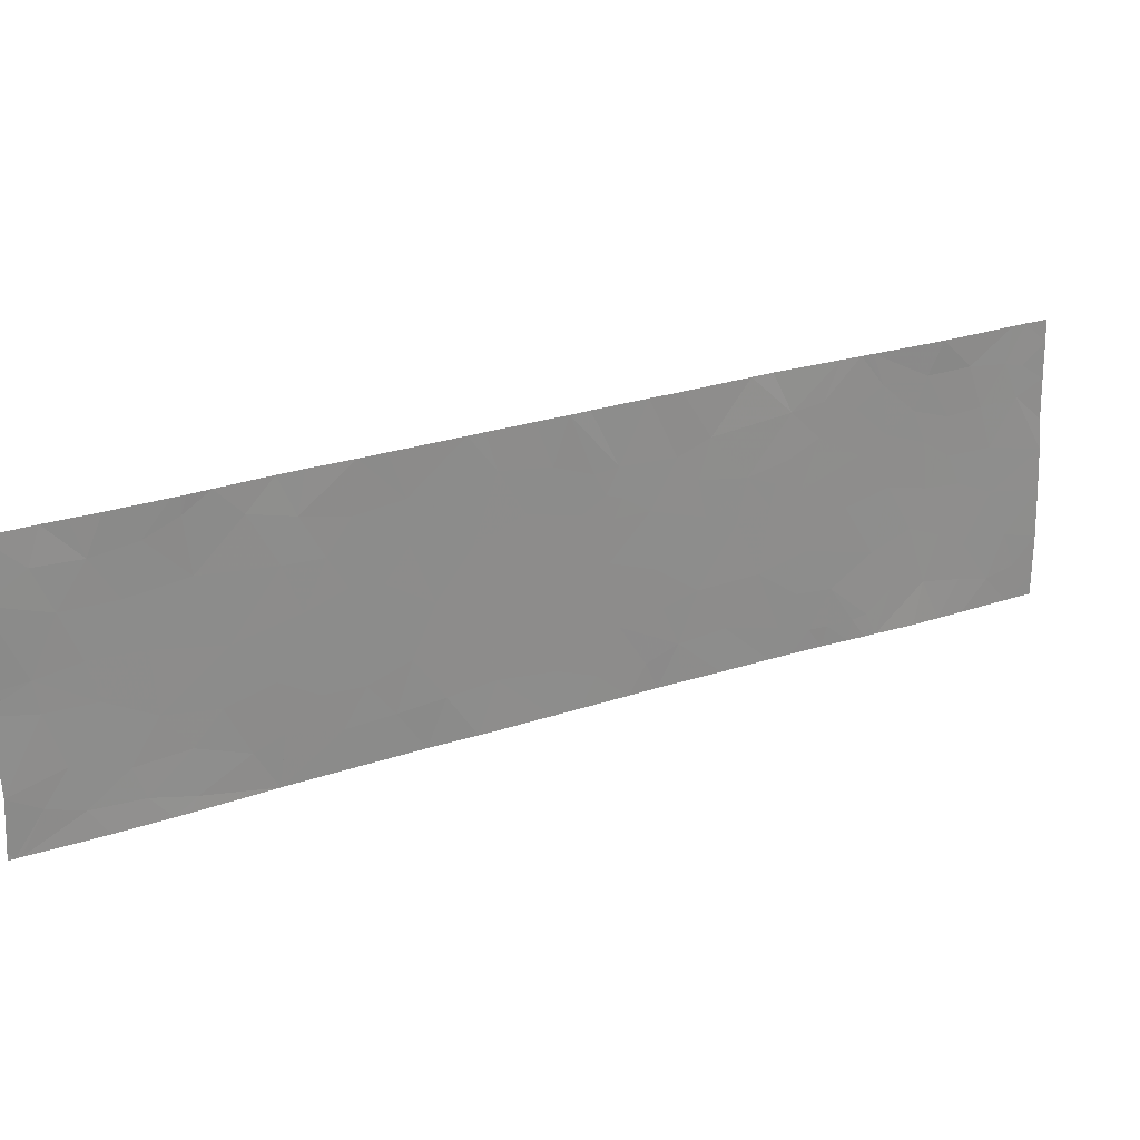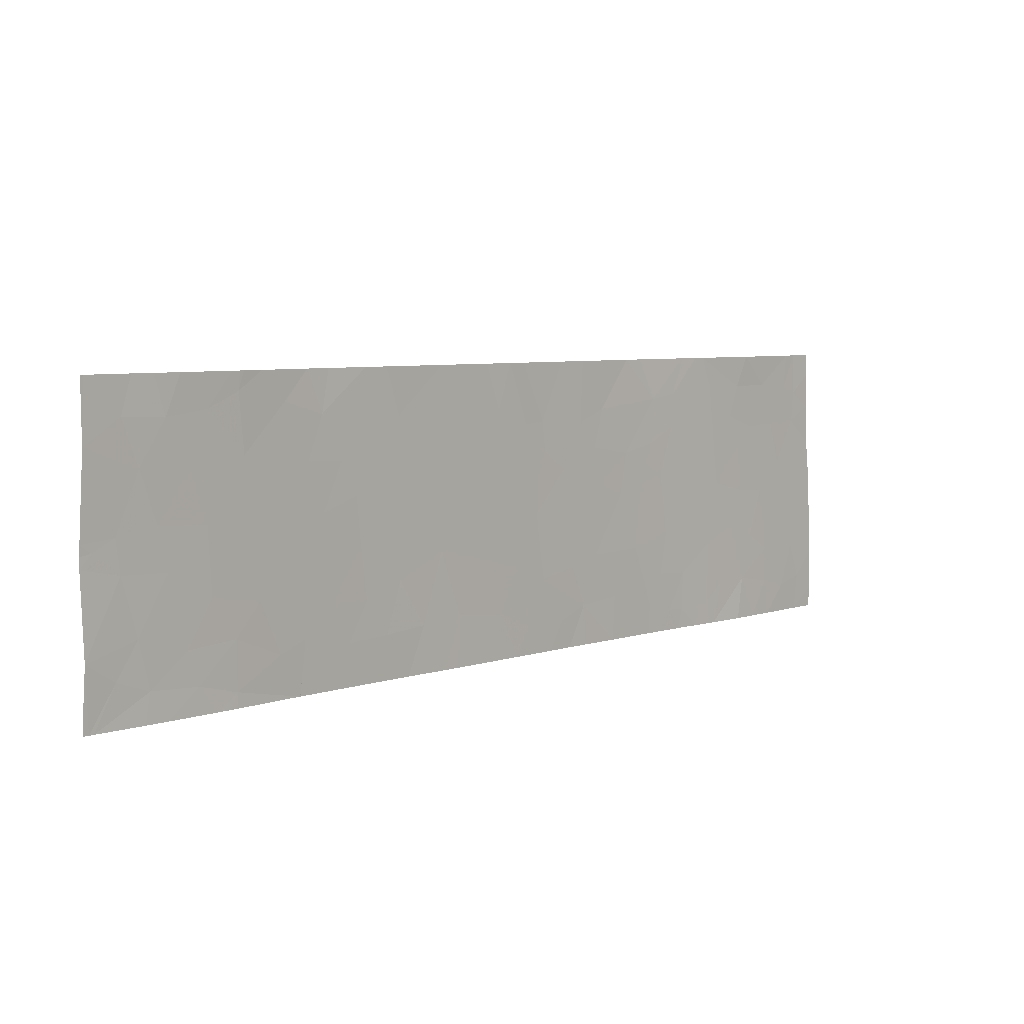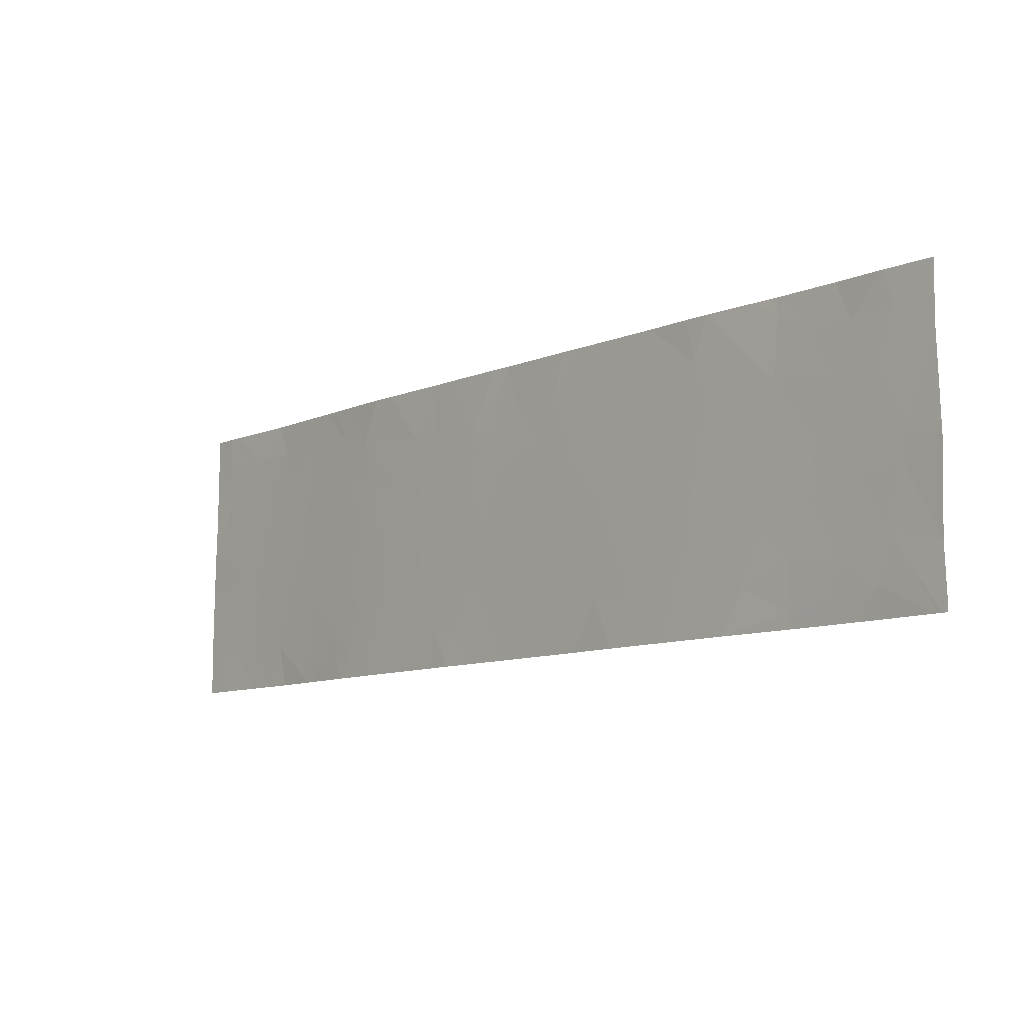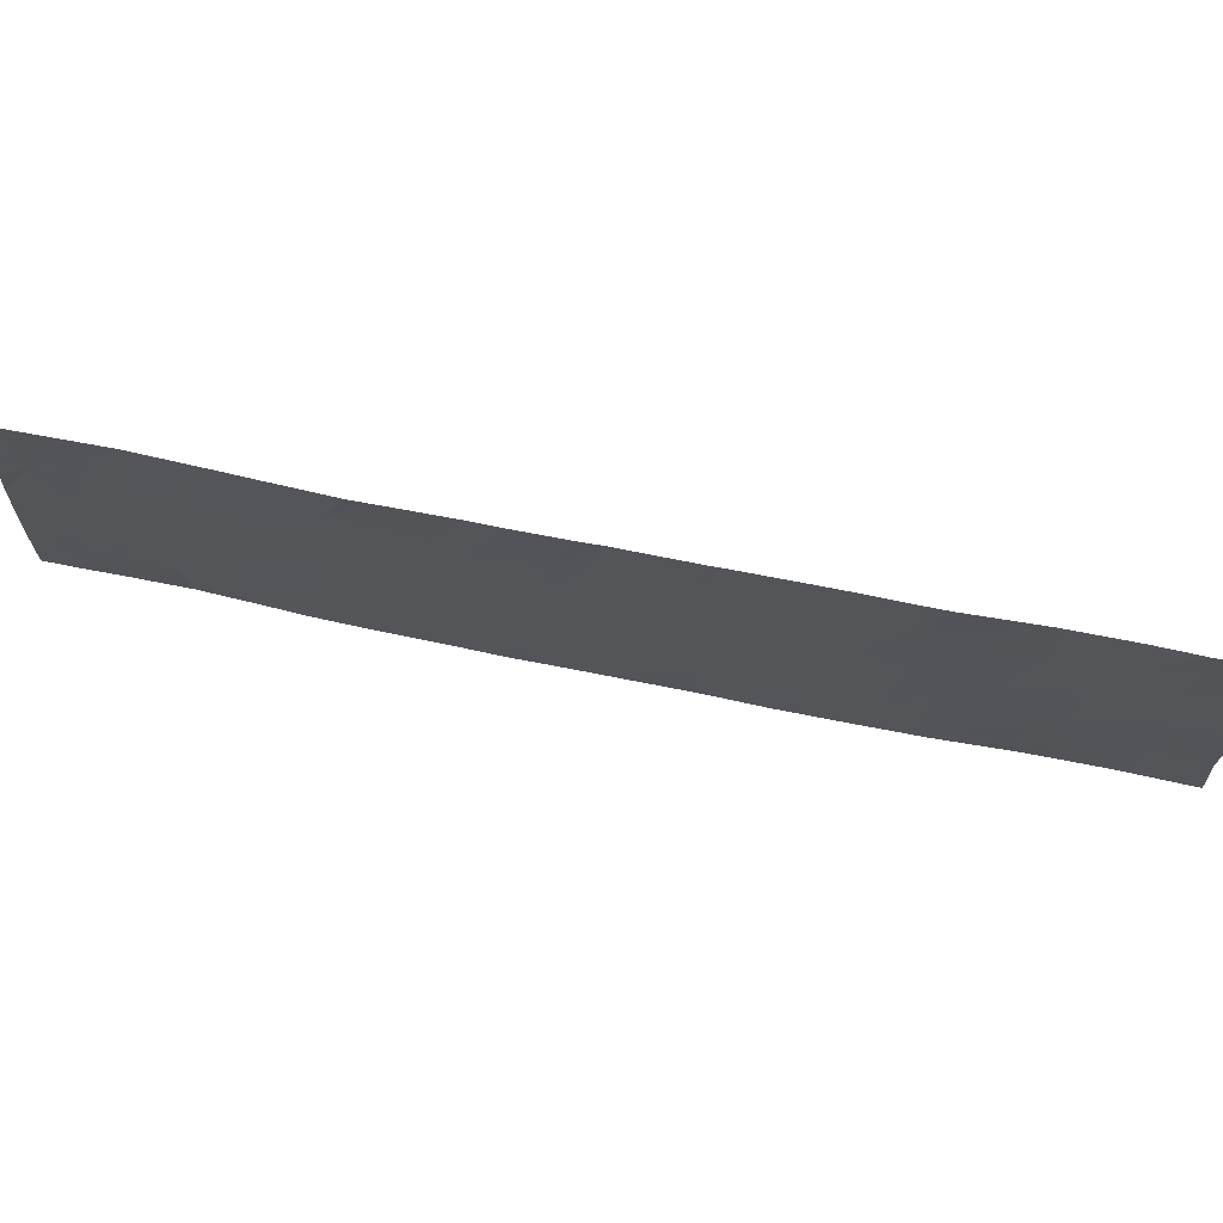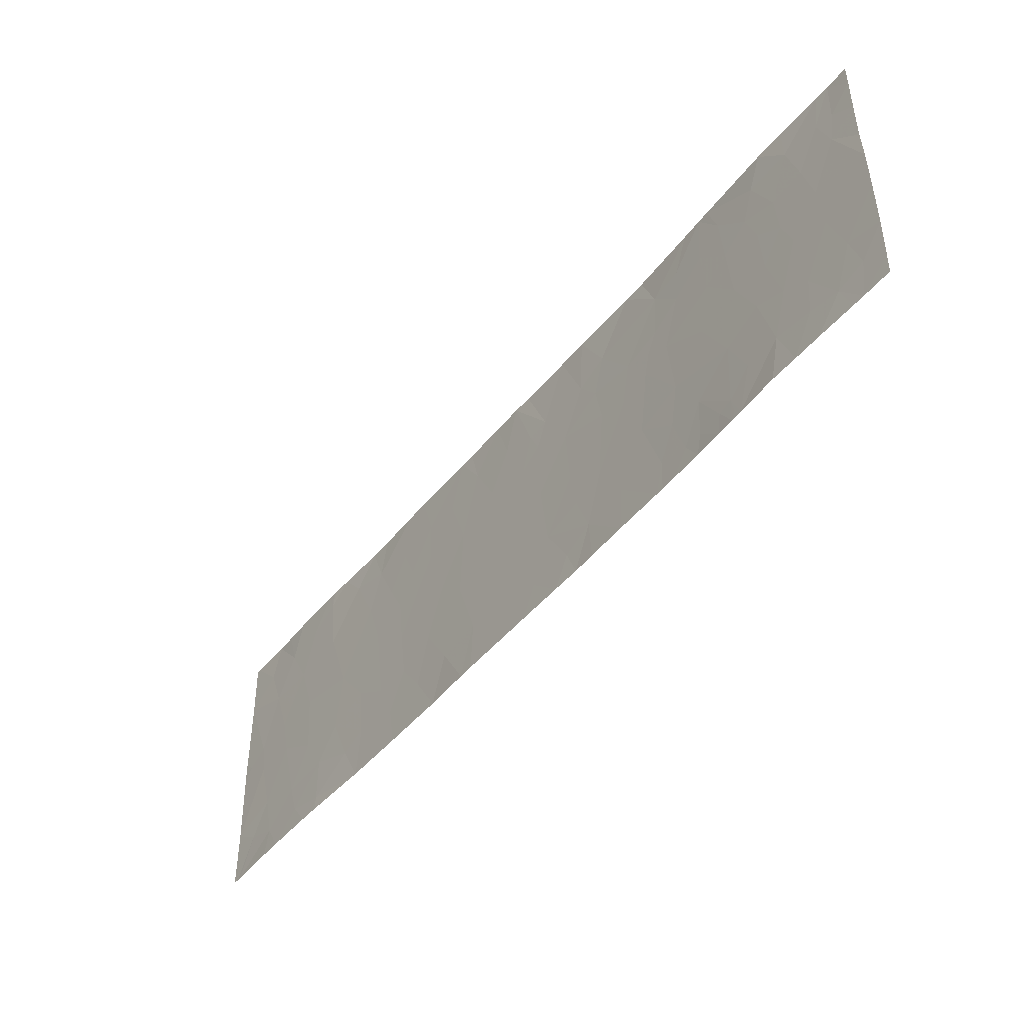
<metadata>
{"format":"obj","ext":"obj","renderer":"f3d","projection":"perspective","resolution":1024,"background":"white","views":[{"elev":26.3,"azim":-71.4,"up":"+Z"},{"elev":5.4,"azim":-91.8,"up":"+Z"},{"elev":-9.6,"azim":-175.3,"up":"+Z"},{"elev":68.6,"azim":148.1,"up":"+Z"},{"elev":-44.0,"azim":11.2,"up":"+Z"}]}
</metadata>
<code>
v 34.32 32.6 -18.93
v 34.07 32.85 -18.98
v 34.29 32.62 -19.29
v 30.89 35.85 -18.54
v 30.55 36.18 -18.54
v 30.84 35.9 -19.07
v 30.49 36.24 -18.96
v 33.41 33.47 -19.85
v 33.66 33.23 -19.99
v 33.36 33.52 -20.6
v 33.84 33.05 -20.58
v 31.23 35.54 -19.46
v 30.97 35.79 -19.41
v 31.21 35.55 -19.01
v 36.15 30.82 -19.16
v 35.96 31 -18.98
v 35.92 31.03 -19.3
v 30.84 35.9 -20.23
v 30.9 35.85 -20.74
v 31.22 35.55 -20.6
v 30.27 36.45 -21.54
v 30.27 36.45 -21.54
v 30.32 36.4 -21.02
v 30.66 36.07 -19.4
v 29.99 36.7 -20.02
v 30.28 36.43 -20.49
v 30.49 36.23 -19.88
v 29.47 37.17 -18.87
v 29.73 36.93 -18.72
v 29.78 36.89 -19.29
v 31.64 35.15 -18.54
v 31.09 35.66 -18.54
v 35.19 31.73 -20.07
v 35.47 31.46 -20.09
v 35.37 31.56 -19.77
v 28.47 38.13 -21.54
v 28.47 38.13 -21.47
v 28.51 38.08 -21.54
v 35.34 31.55 -21.54
v 35.2 31.7 -21.09
v 35.13 31.75 -21.54
v 35.96 31.01 -18.54
v 36.15 30.83 -18.78
v 35.56 31.34 -21.54
v 35.52 31.39 -21.16
v 34.69 32.24 -18.54
v 34.78 32.14 -18.88
v 35.25 31.67 -18.54
v 35.14 31.78 -18.88
v 32.98 33.88 -19.66
v 33.03 33.84 -20.27
v 31.85 34.95 -18.94
v 31.67 35.12 -19.61
v 32.05 34.76 -19.41
v 32.67 34.18 -20.1
v 32.71 34.14 -19.66
v 32.46 34.38 -19.55
v 34.82 32.07 -21.54
v 34.63 32.29 -18.54
v 34.6 32.33 -18.54
v 34.57 32.35 -19.07
v 34.14 32.76 -21.54
v 34.38 32.52 -21.54
v 34.27 32.63 -21.32
v 34.16 32.74 -20.89
v 34.22 32.68 -20.45
v 34.42 32.48 -21.33
v 34.59 32.3 -21.54
v 34.76 32.13 -21.46
v 34.73 32.16 -21.3
v 34.62 32.27 -21.33
v 34.73 32.16 -21.54
v 35.54 31.38 -20.78
v 30.73 36.02 -21.13
v 31.1 35.67 -21.1
v 32.97 33.91 -18.54
v 33.21 33.67 -18.54
v 33.18 33.7 -19.18
v 33.44 33.45 -19.05
v 35.77 31.15 -21.24
v 35.91 31.03 -20.78
v 35.06 31.85 -20.47
v 35.32 31.6 -20.61
v 29.05 37.57 -18.54
v 29.25 37.37 -18.54
v 29.13 37.49 -18.93
v 28.77 37.84 -20.24
v 28.63 37.97 -20.08
v 28.73 37.87 -19.91
v 35.61 31.33 -19.32
v 35.5 31.44 -18.87
v 35.33 31.6 -19.35
v 32.25 34.57 -21.54
v 31.8 34.99 -21.54
v 32.27 34.55 -21.08
v 31.82 34.97 -21.02
v 36.19 30.75 -20.89
v 36 30.93 -21.16
v 33.35 33.53 -19.46
v 28.55 38.05 -20.03
v 28.47 38.12 -19.94
v 35.15 31.77 -19.57
v 28.46 38.13 -20.15
v 28.46 38.13 -20.04
v 32.03 34.78 -19.89
v 29.94 36.73 -18.54
v 30.36 36.36 -18.54
v 30.14 36.55 -18.84
v 29.46 37.18 -19.88
v 29.32 37.31 -19.36
v 36.08 30.89 -19.35
v 36.16 30.81 -19.59
v 33.22 33.65 -21.12
v 33.09 33.78 -20.7
v 35.76 31.18 -20.27
v 35.72 31.22 -19.78
v 31.4 35.38 -20.09
v 31.05 35.71 -19.78
v 34.92 31.97 -21.08
v 34.76 32.15 -20.63
v 31.46 35.32 -21.06
v 30.35 36.36 -19.38
v 34.02 32.88 -21.22
v 34.43 32.47 -20.93
v 29.37 37.26 -21.29
v 29.52 37.11 -21.54
v 29.11 37.5 -21.54
v 28.98 37.63 -21.26
v 28.48 38.1 -20.94
v 28.89 37.72 -20.8
v 33.75 33.17 -18.54
v 32.31 34.52 -20.01
v 33.92 32.98 -19.89
v 34.16 32.75 -19.8
v 33.96 32.95 -19.67
v 30.58 36.15 -20.72
v 29.91 36.77 -20.61
v 29.5 37.15 -20.52
v 32.75 34.1 -20.78
v 32.45 34.39 -20.62
v 31.51 35.27 -19.05
v 30.78 35.97 -21.54
v 33.73 33.17 -19.54
v 34.04 32.87 -19.46
v 33.96 32.94 -21.54
v 34.01 32.88 -21.54
v 29.29 37.35 -20.96
v 28.72 37.88 -21.14
v 34.83 32.09 -19.4
v 34.87 32.04 -19.96
v 35.05 31.88 -19.22
v 35.48 31.45 -18.54
v 35.85 31.11 -18.54
v 33.06 33.81 -21.54
v 32.83 34.02 -21.54
v 32.97 33.9 -21.25
v 36.17 30.79 -19.92
v 34.52 32.39 -20.08
v 32.74 34.11 -19.15
v 32.45 34.38 -21.54
v 32.53 34.32 -18.54
v 32.37 34.46 -18.54
v 32.55 34.29 -19.17
v 29.7 36.97 -20.92
v 30.97 35.79 -21.54
v 31.31 35.47 -21.54
v 32.58 34.26 -21.24
v 32.09 34.73 -20.5
v 30.09 36.61 -21.13
v 32.12 34.69 -18.54
v 31.77 35.03 -18.54
v 33.93 33.01 -18.54
v 31.68 35.11 -21.54
v 28.92 37.69 -19.35
v 29.06 37.56 -19.85
v 33.59 33.3 -21.08
v 34.44 32.49 -18.54
v 30.8 35.94 -19.74
v 28.88 37.74 -18.54
v 28.79 37.81 -18.9
v 33.24 33.63 -21.54
v 28.51 38.07 -18.54
v 32.65 34.2 -19.41
v 32.77 34.09 -19.47
v 32.25 34.57 -19.01
v 36.14 30.83 -18.54
v 35.96 30.97 -21.54
v 35.87 31.05 -21.54
v 36.19 30.75 -21.54
v 36.19 30.75 -21.33
v 35.81 31.15 -18.92
v 34.62 32.3 -19.56
v 33.56 33.32 -21.54
v 29.14 37.49 -20.26
v 28.49 38.09 -19.14
v 30.39 36.33 -20.74
v 29.7 36.96 -21.4
v 30.27 36.45 -21.54
v 36.18 30.77 -20.36
v 31.64 35.15 -20.36
v 28.48 38.1 -18.54
v 28.48 38.1 -18.58
v 28.5 38.08 -18.54
v 29.77 36.88 -18.54
v 29.69 36.96 -21.54
v 29.74 36.91 -18.54
v 29.67 36.97 -18.54
v 29.63 37.02 -21.54
v 28.93 37.67 -21.54
v 28.55 38.05 -21.54
f 3 1 2
f 7 4 5
f 7 6 4
f 10 9 8
f 10 11 9
f 14 13 12
f 17 15 16
f 20 18 19
f 23 21 22
f 6 7 24
f 27 25 26
f 30 29 28
f 14 31 32
f 35 33 34
f 38 37 36
f 41 39 40
f 43 42 16
f 16 15 43
f 39 44 45
f 45 40 39
f 49 46 47
f 49 48 46
f 51 8 50
f 51 10 8
f 54 52 53
f 57 55 56
f 41 40 58
f 46 59 47
f 61 47 60
f 59 60 47
f 64 62 63
f 11 65 66
f 64 63 67
f 67 63 68
f 70 69 58
f 70 71 72
f 73 40 45
f 75 19 74
f 78 77 76
f 78 79 77
f 80 45 44
f 73 45 80
f 80 81 73
f 83 33 82
f 83 34 33
f 13 6 24
f 86 85 84
f 89 88 87
f 92 90 91
f 96 94 93
f 93 95 96
f 81 98 97
f 99 79 78
f 89 101 100
f 102 35 92
f 104 103 100
f 105 54 53
f 108 107 106
f 30 110 109
f 17 112 111
f 114 113 10
f 73 34 83
f 73 115 34
f 115 116 34
f 12 117 53
f 12 118 117
f 87 88 103
f 82 119 40
f 82 120 119
f 121 20 75
f 122 30 25
f 25 27 122
f 11 123 65
f 13 118 12
f 111 112 15
f 71 67 68
f 71 124 67
f 73 83 40
f 127 126 125
f 125 128 127
f 87 103 129
f 129 130 87
f 79 131 77
f 132 55 57
f 135 133 134
f 136 27 26
f 136 18 27
f 138 25 109
f 138 137 25
f 140 139 55
f 14 141 31
f 74 23 22
f 74 136 23
f 74 22 142
f 58 40 119
f 143 8 9
f 133 9 11
f 133 143 9
f 133 11 66
f 66 134 133
f 2 143 144
f 123 145 146
f 147 130 128
f 130 148 128
f 99 8 143
f 102 149 150
f 102 151 149
f 153 152 91
f 2 131 79
f 79 143 2
f 137 26 25
f 156 155 154
f 115 157 116
f 70 58 119
f 119 120 70
f 86 28 85
f 120 66 124
f 120 158 66
f 78 76 159
f 159 50 78
f 88 100 103
f 95 93 160
f 159 161 162
f 162 163 159
f 151 49 47
f 138 147 164
f 75 165 166
f 52 31 141
f 141 53 52
f 95 160 167
f 168 132 105
f 137 23 26
f 137 169 23
f 52 170 171
f 2 172 131
f 121 166 173
f 121 75 166
f 139 156 113
f 113 114 139
f 175 174 89
f 116 17 90
f 1 61 60
f 1 3 61
f 19 18 136
f 113 176 10
f 110 28 86
f 110 30 28
f 100 101 104
f 1 60 177
f 177 2 1
f 118 13 178
f 174 110 86
f 122 27 24
f 102 150 33
f 33 35 102
f 86 84 179
f 179 180 86
f 113 154 181
f 176 145 123
f 123 11 176
f 81 80 98
f 182 180 179
f 57 183 163
f 50 184 56
f 74 19 136
f 17 111 15
f 140 55 132
f 132 168 140
f 50 159 184
f 123 146 62
f 123 62 64
f 64 65 123
f 71 68 72
f 92 91 49
f 49 151 92
f 167 155 156
f 156 139 167
f 3 2 144
f 66 65 124
f 55 50 56
f 124 64 67
f 124 65 64
f 105 57 54
f 105 132 57
f 7 5 107
f 35 34 116
f 69 72 58
f 139 51 55
f 139 114 51
f 167 160 155
f 99 143 79
f 185 170 52
f 52 54 185
f 43 186 42
f 49 91 48
f 91 152 48
f 80 188 187
f 187 98 80
f 190 187 189
f 190 98 187
f 91 191 153
f 191 16 42
f 42 153 191
f 80 44 188
f 97 98 190
f 90 191 91
f 90 17 191
f 18 178 27
f 30 109 25
f 108 106 29
f 29 30 108
f 149 47 61
f 61 192 149
f 113 181 193
f 193 176 113
f 175 194 109
f 89 87 194
f 194 175 89
f 174 180 195
f 136 26 196
f 194 87 130
f 113 156 154
f 144 135 134
f 144 143 135
f 17 16 191
f 102 92 151
f 12 53 141
f 141 14 12
f 7 122 24
f 151 47 149
f 164 125 197
f 164 147 125
f 192 3 134
f 134 158 192
f 169 197 198
f 169 164 197
f 70 72 69
f 175 109 110
f 110 174 175
f 115 199 157
f 115 81 199
f 137 138 164
f 140 167 139
f 140 95 167
f 70 124 71
f 70 120 124
f 99 78 50
f 150 82 33
f 150 120 82
f 144 134 3
f 174 86 180
f 17 157 112
f 17 116 157
f 20 117 118
f 118 18 20
f 89 195 101
f 89 174 195
f 89 100 88
f 73 81 115
f 159 163 183
f 56 184 183
f 51 50 55
f 159 183 184
f 159 76 161
f 96 168 200
f 95 168 96
f 158 134 66
f 200 105 53
f 200 168 105
f 185 162 170
f 185 54 57
f 122 108 30
f 122 7 108
f 176 11 10
f 38 129 37
f 38 148 129
f 18 118 178
f 74 142 165
f 165 75 74
f 169 21 23
f 135 143 133
f 57 56 183
f 185 163 162
f 185 57 163
f 20 19 75
f 35 116 90
f 90 92 35
f 169 198 21
f 147 194 130
f 147 138 194
f 136 196 23
f 14 32 4
f 4 6 14
f 178 13 24
f 203 201 202
f 29 106 204
f 197 205 198
f 197 125 126
f 29 204 206
f 28 29 207
f 207 85 28
f 82 40 83
f 26 23 196
f 13 14 6
f 27 178 24
f 176 193 145
f 150 149 192
f 192 61 3
f 7 107 108
f 182 195 180
f 182 202 195
f 208 205 197
f 207 29 206
f 127 128 209
f 128 210 209
f 208 197 126
f 210 148 38
f 210 128 148
f 202 182 203
f 138 109 194
f 147 128 125
f 130 129 148
f 52 171 31
f 95 140 168
f 200 117 20
f 200 53 117
f 192 158 150
f 96 173 94
f 81 97 199
f 99 50 8
f 2 177 172
f 200 20 121
f 121 96 200
f 169 137 164
f 114 10 51
f 96 121 173
f 158 120 150

</code>
